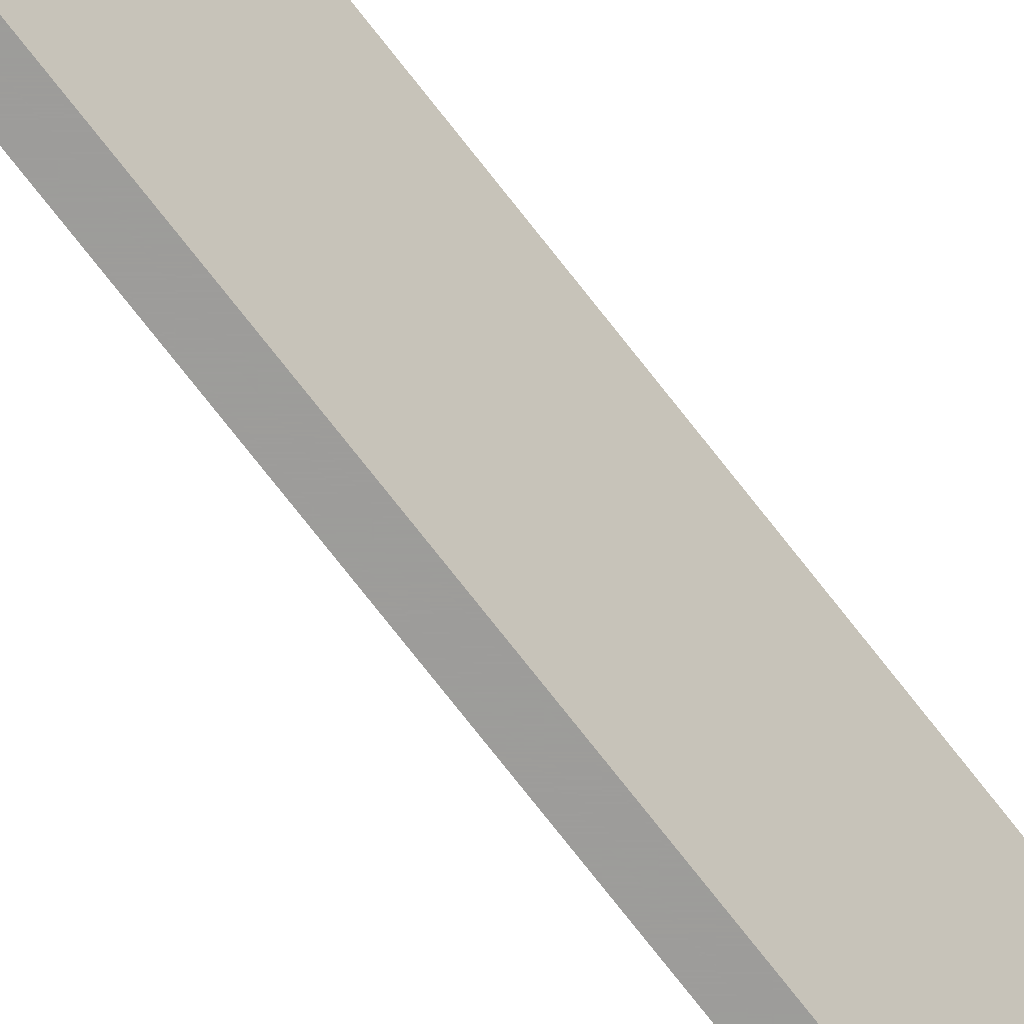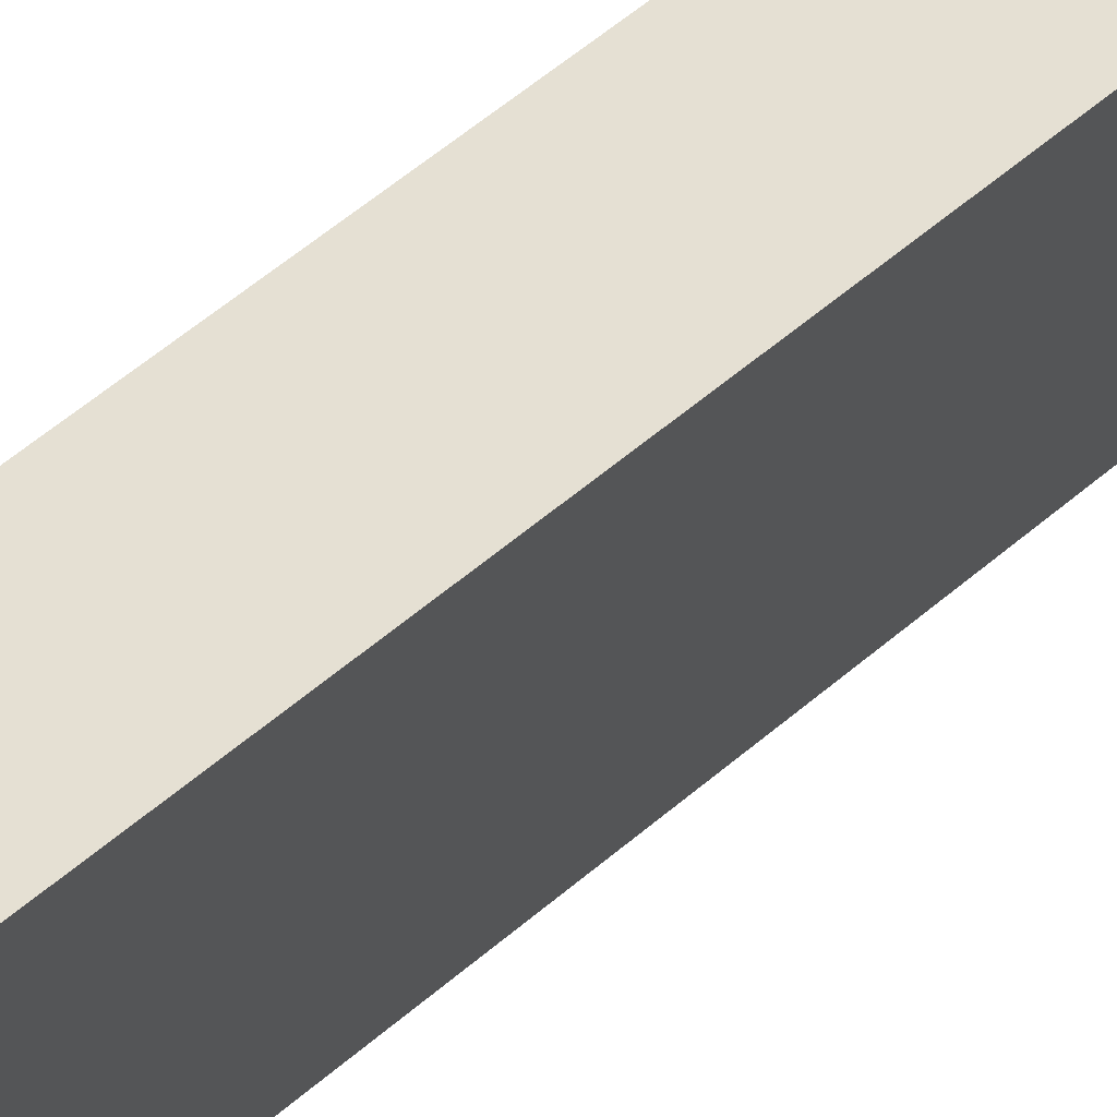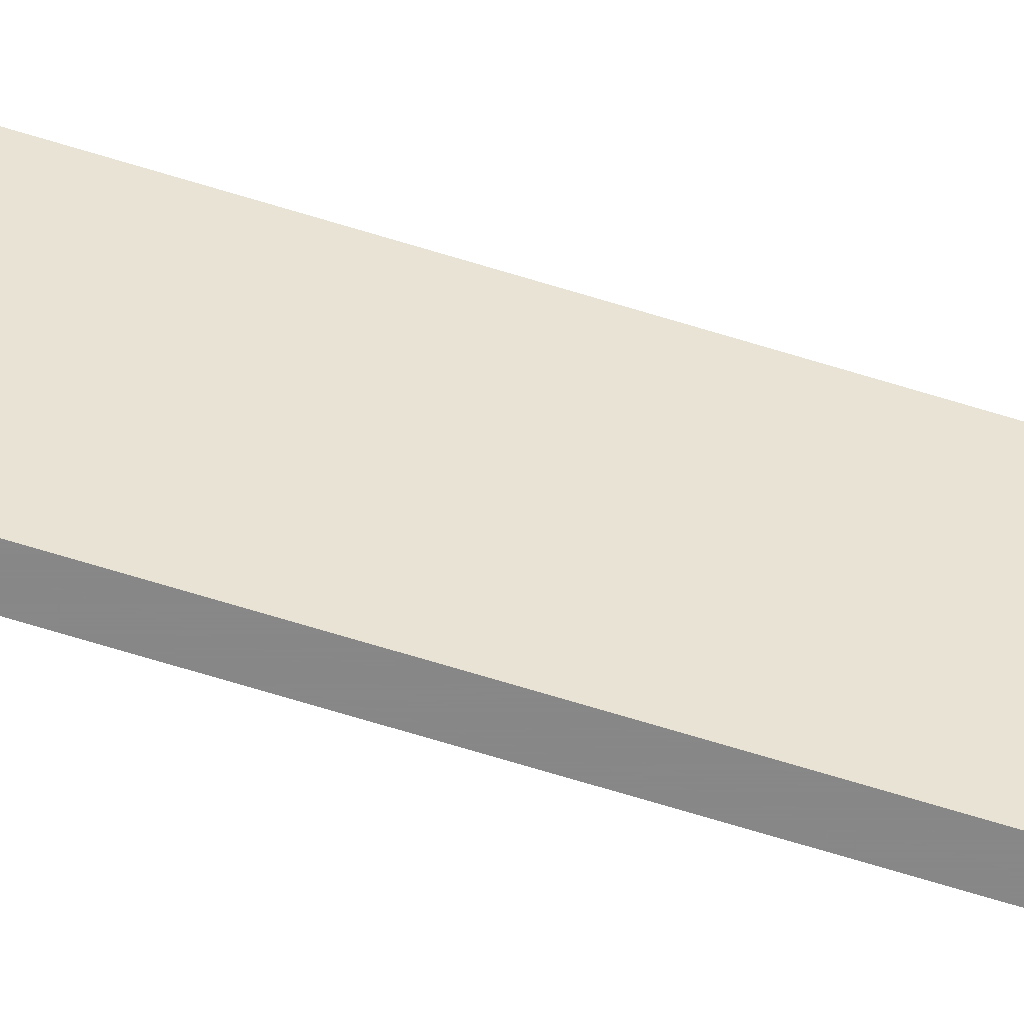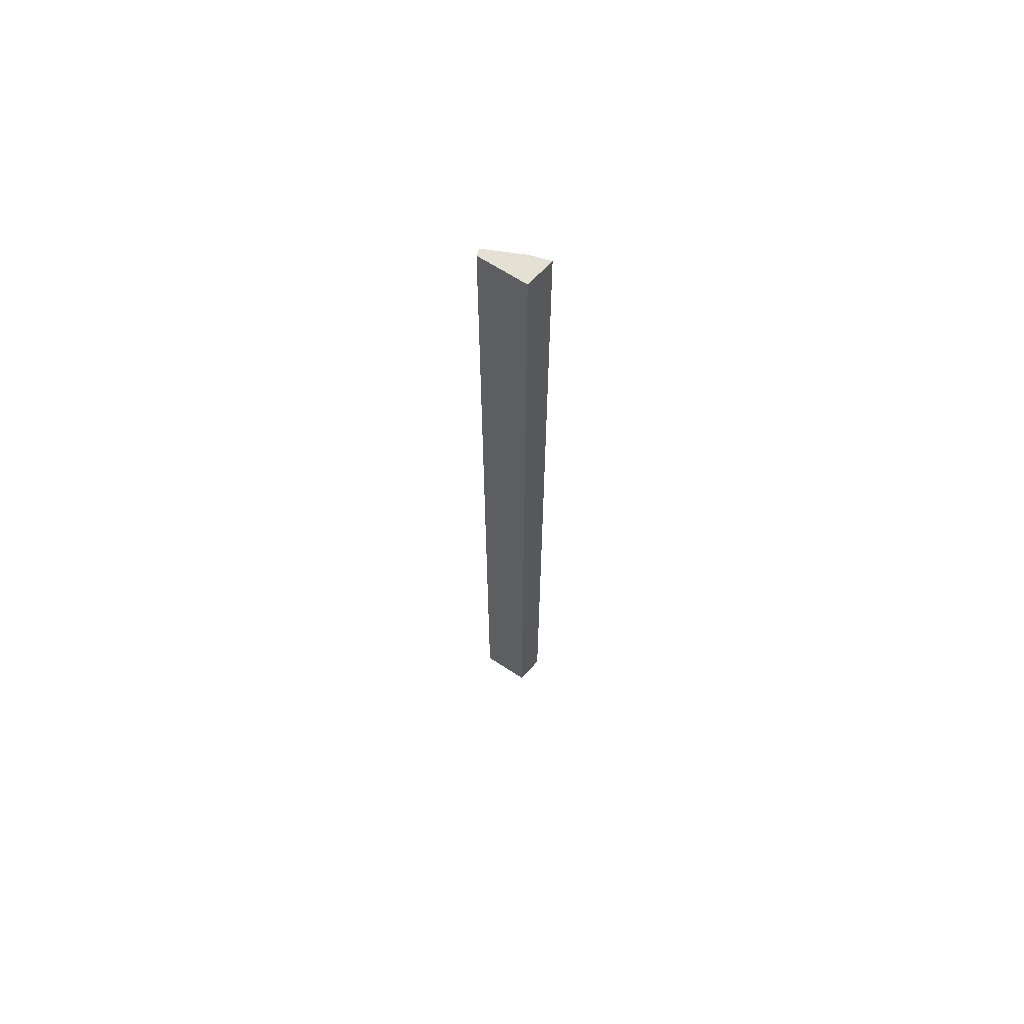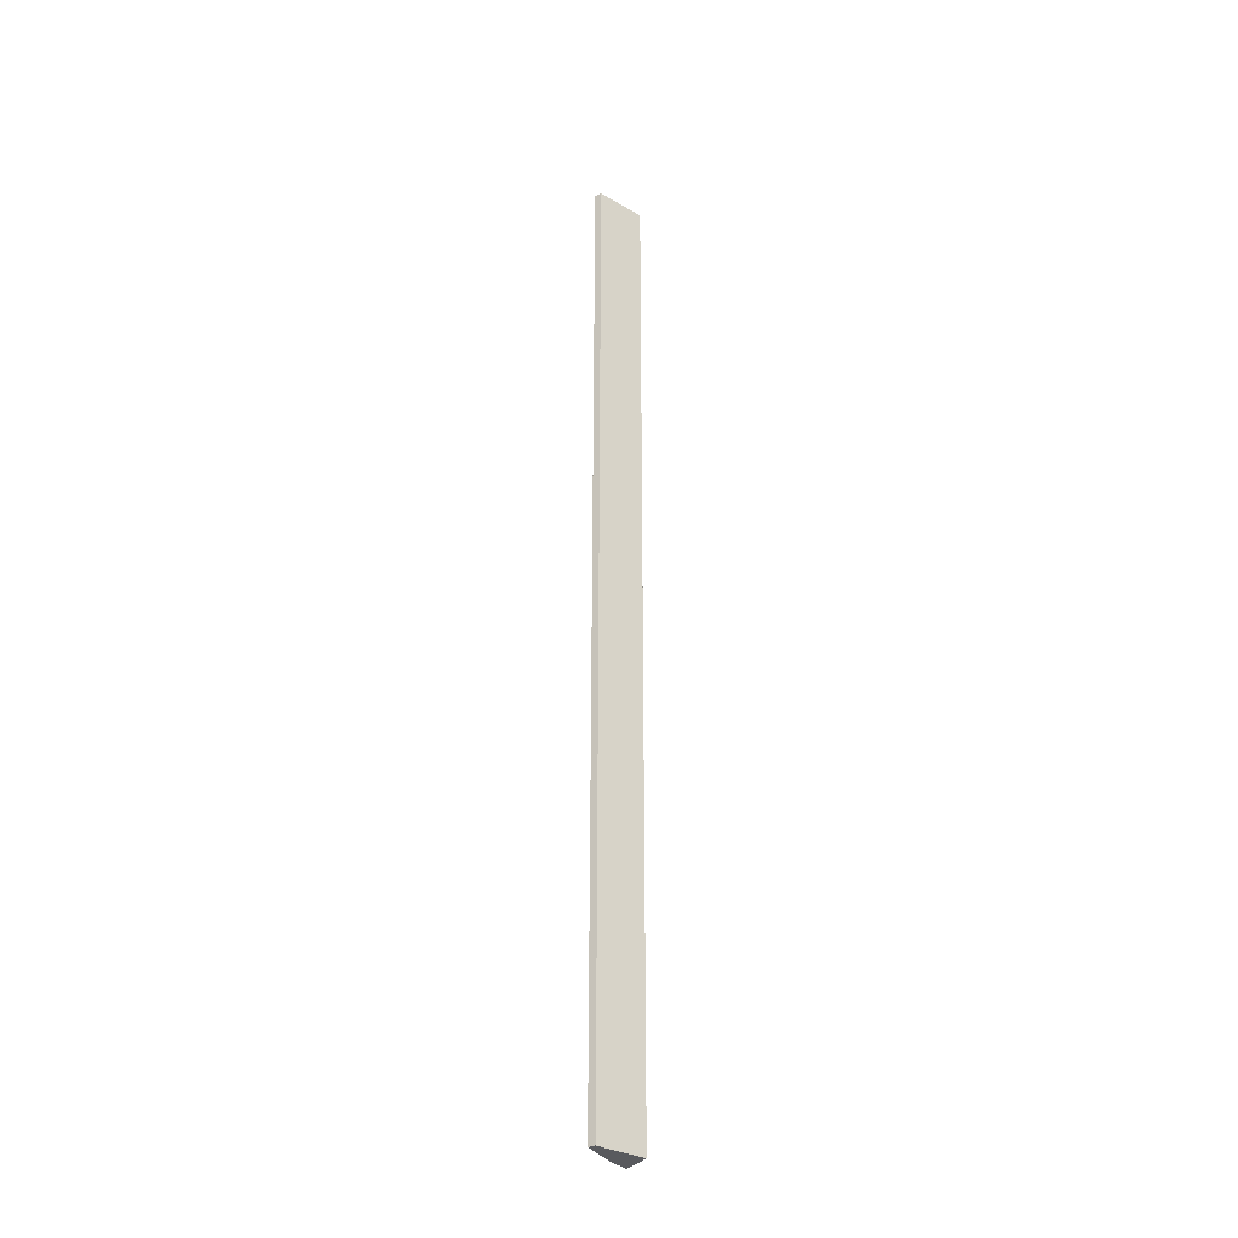
<metadata>
{"format":"obj","ext":"obj","renderer":"f3d","projection":"perspective","resolution":1024,"background":"white","views":[{"elev":-70.3,"azim":-142.7,"up":"+Z"},{"elev":24.6,"azim":-151.0,"up":"+Z"},{"elev":-62.6,"azim":-107.9,"up":"+Z"},{"elev":65.3,"azim":-73.3,"up":"+Y"},{"elev":-31.8,"azim":-146.1,"up":"+Y"}]}
</metadata>
<code>
v 3.3e-08 0.3362 0.4963
v 3.3e-08 -0.3362 0.4963
v -0.004032 0.3362 0.4536
v -0.009041 0.3362 0.4536
v -0.01913 -0.3362 0.4871
v 3.6e-08 -0.3362 0.481
v -0.01913 0.3362 0.4871
v 3.6e-08 0.3362 0.481
v -0.009041 -0.3362 0.4536
v -0.004032 -0.3362 0.4536
f 6 2 5
f 7 4 5
f 7 1 3
f 7 3 4
f 7 5 2
f 7 2 1
f 8 6 3
f 8 3 1
f 8 1 2
f 8 2 6
f 9 5 4
f 10 3 6
f 10 6 5
f 10 5 9
f 10 9 4
f 10 4 3

</code>
